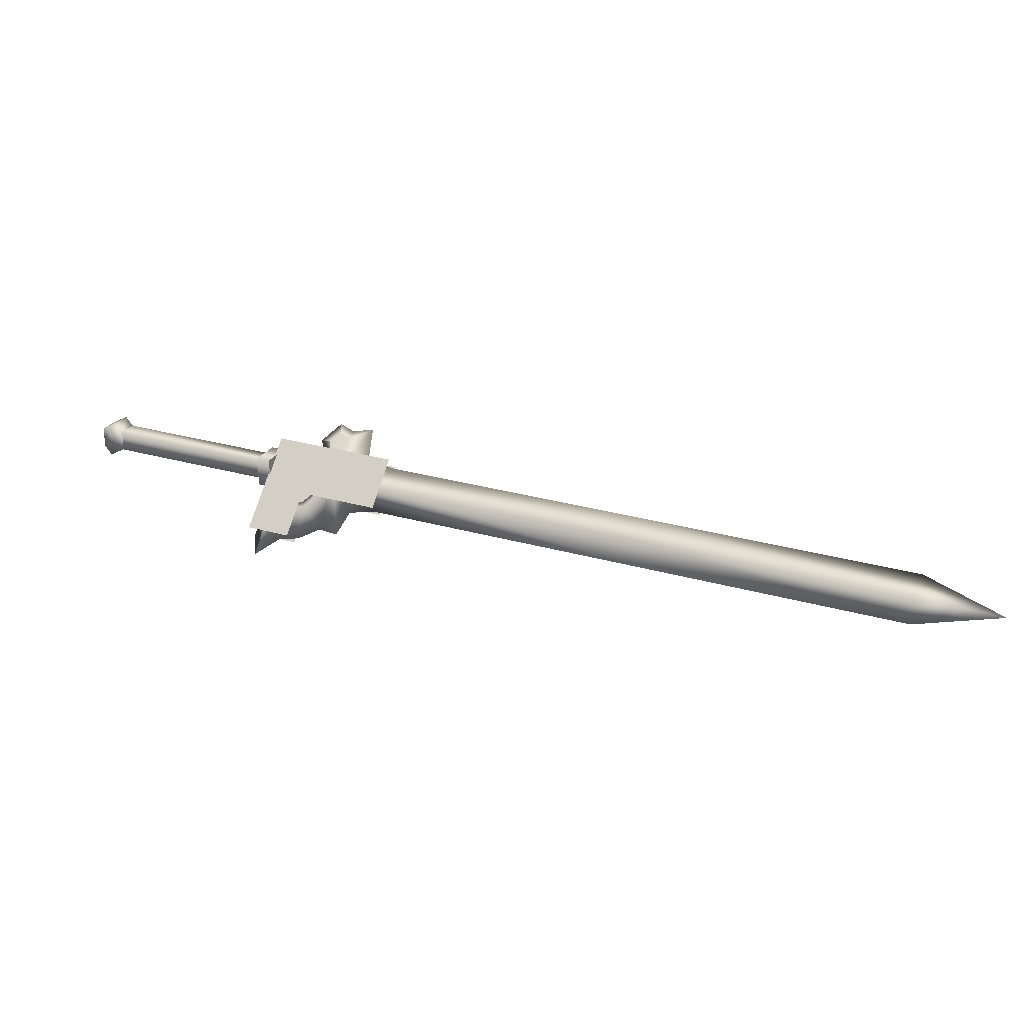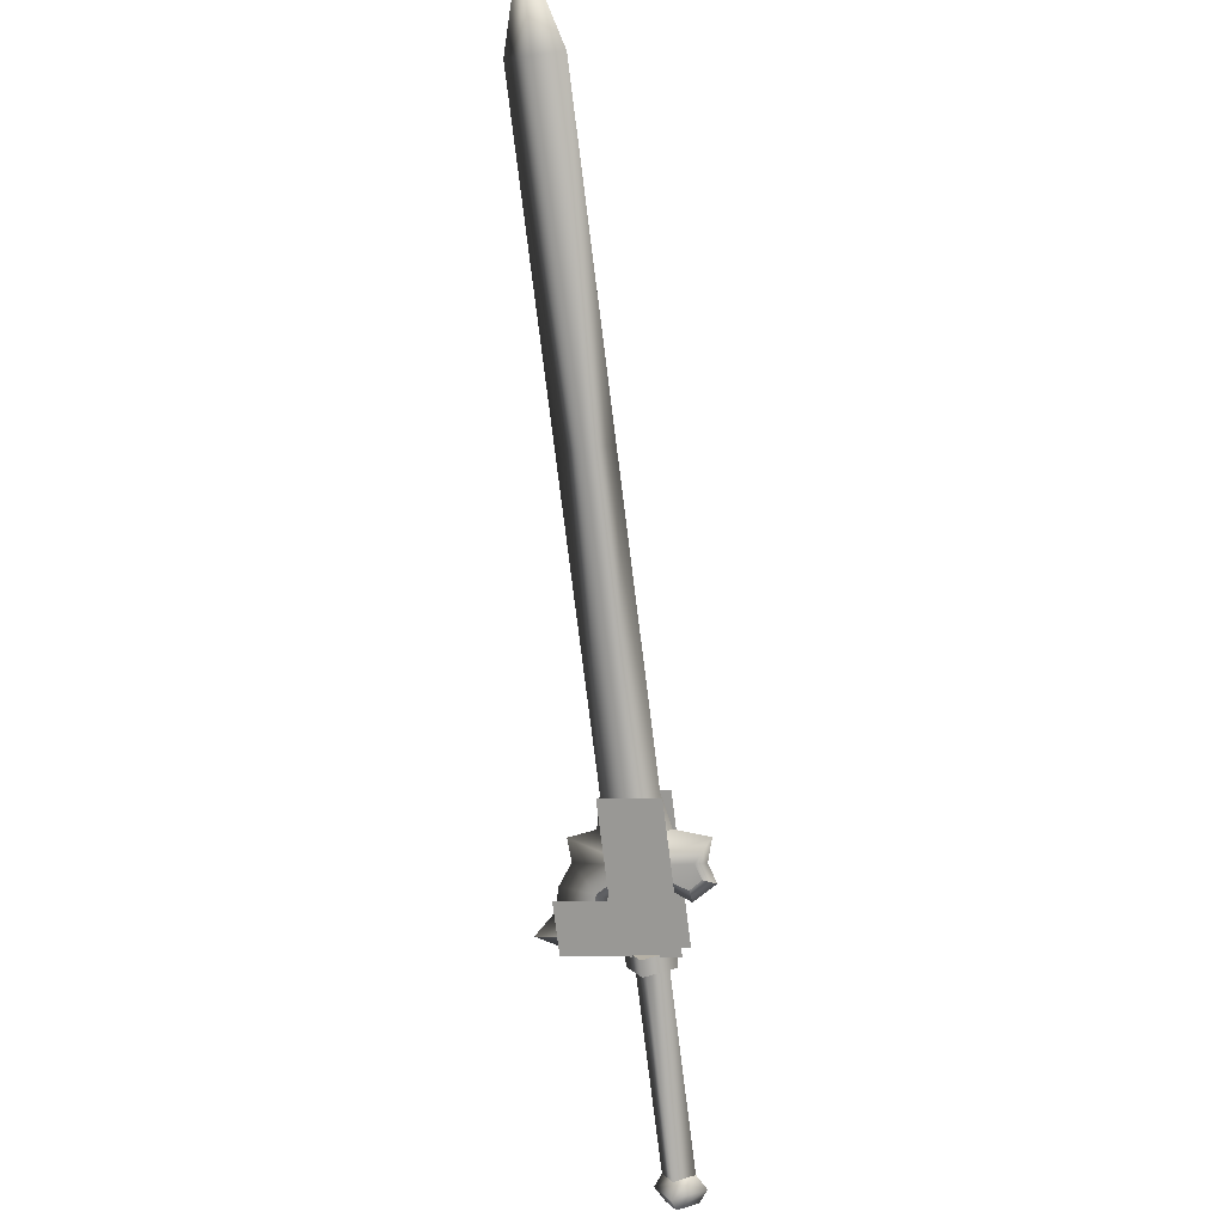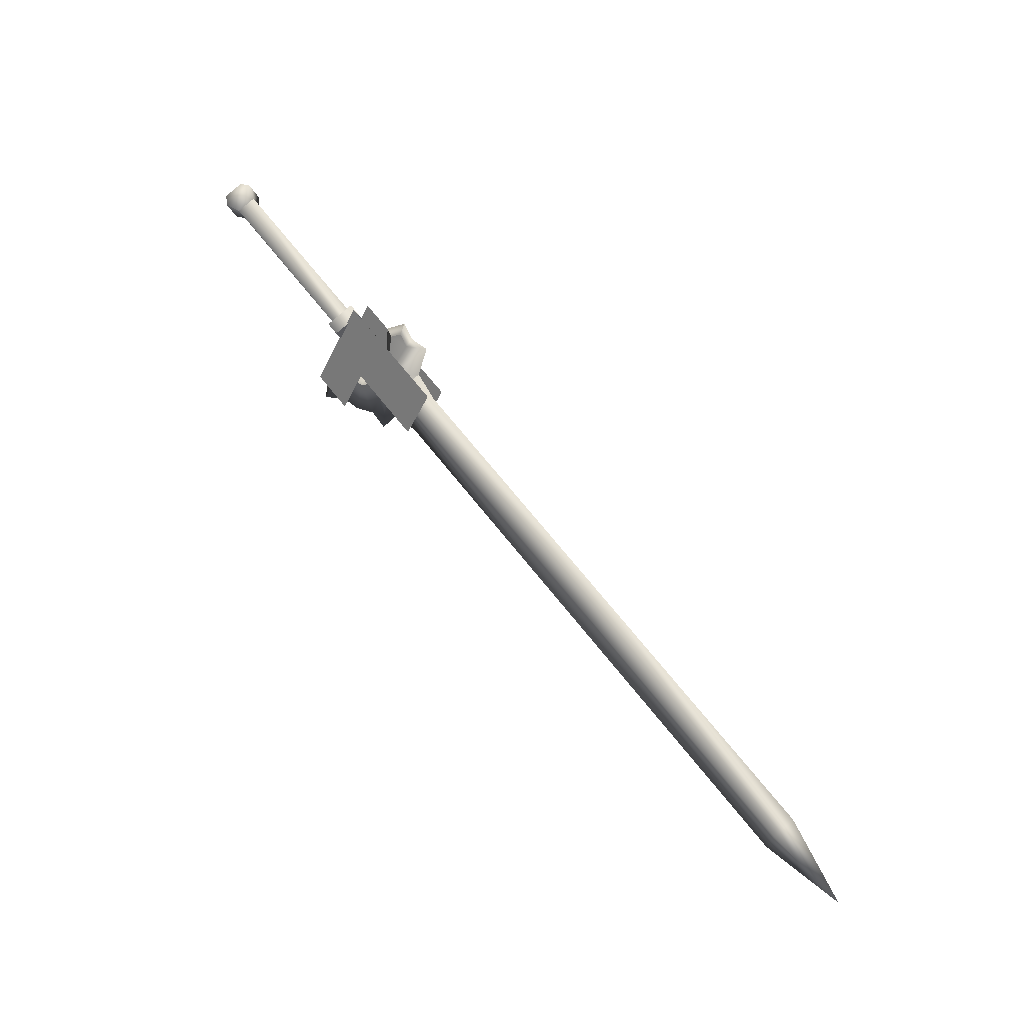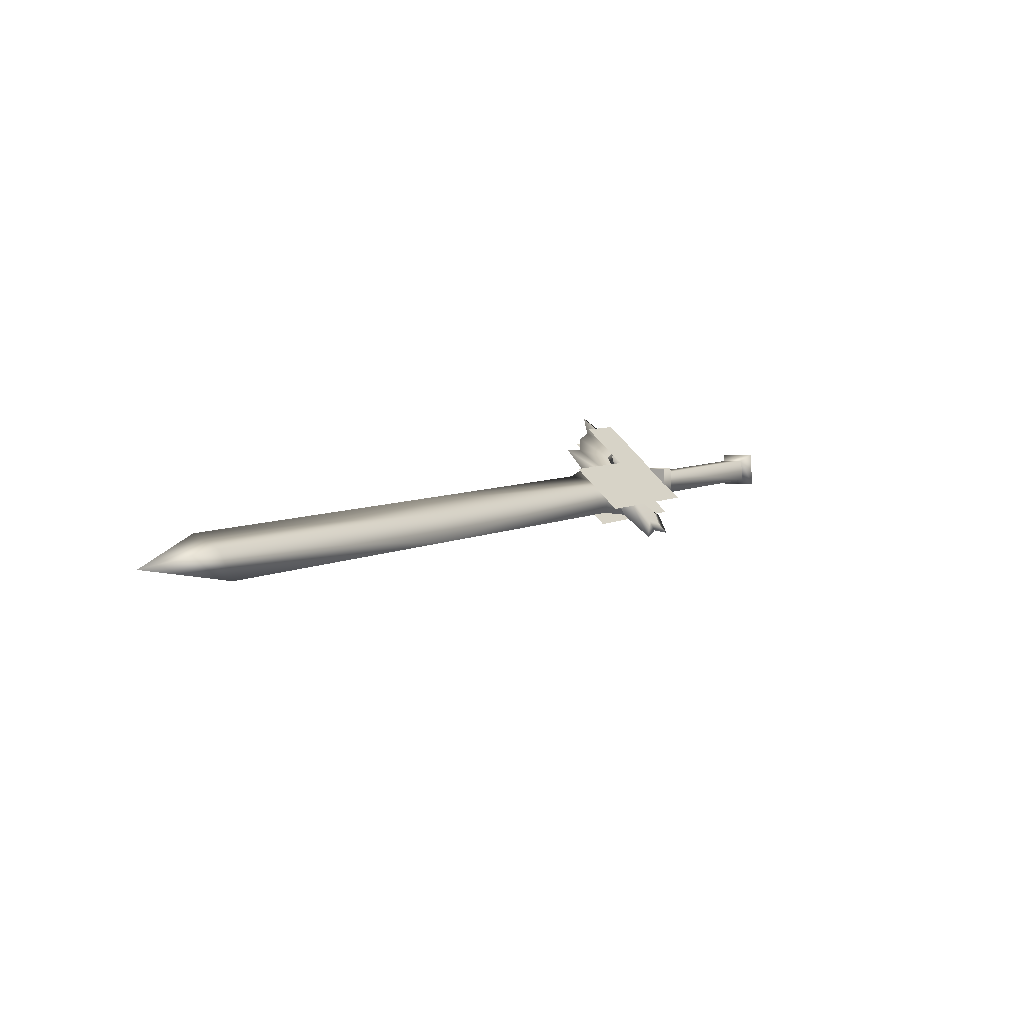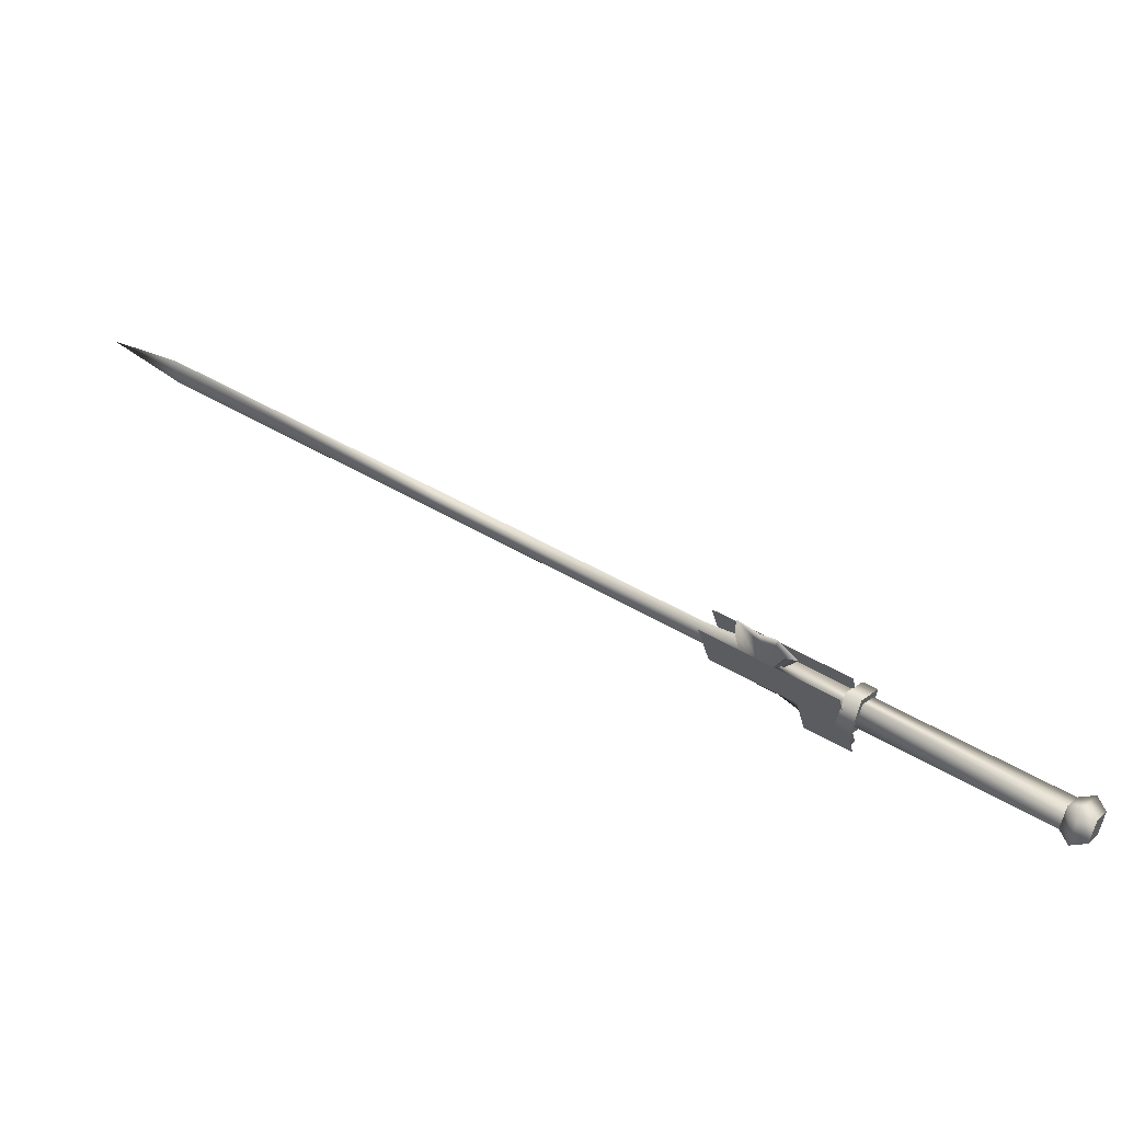
<metadata>
{"format":"obj","ext":"obj","renderer":"f3d","projection":"perspective","resolution":1024,"background":"white","views":[{"elev":1.8,"azim":166.5,"up":"+Z"},{"elev":-42.5,"azim":-93.6,"up":"+Y"},{"elev":53.9,"azim":-164.3,"up":"+Z"},{"elev":48.5,"azim":-62.3,"up":"+Y"},{"elev":-41.3,"azim":-9.6,"up":"+Y"}]}
</metadata>
<code>
v  -0.1467 1.012 0.5141
v  -0.1523 1.031 0.4831
v  -0.1358 1.019 0.4867
v  -0.1417 1.048 0.4917
v  -0.1238 1.054 0.4288
v  -0.1478 1.071 0.4236
v  -0.1763 1.048 0.4779
v  -0.2418 1.08 0.4933
v  -0.2311 1.098 0.5018
v  -0.1657 1.065 0.4865
v  -0.136 1.03 0.5226
v  -0.1252 1.036 0.4953
v  0.0787 0.9038 0.5591
v  0.0838 0.876 0.5337
v  0.086 0.8865 0.5577
v  0.0704 0.8677 0.5674
v  0.0542 0.8742 0.5743
v  0.0682 0.8572 0.5434
v  0.0506 0.8577 0.5365
v  0.0752 0.8874 0.5213
v  0.0589 0.8939 0.5283
v  0.0611 0.9043 0.5523
v  -0.123 1.036 0.512
v  0.0455 0.8855 0.5619
v  -0.1385 1.017 0.5217
v  0.0433 0.8751 0.5379
v  -0.1408 1.007 0.4977
v  -0.1252 1.026 0.4881
v  -0.1008 1.059 0.4232
v  -0.1231 1.045 0.4795
v  -0.1478 1.093 0.413
v  -0.1701 1.079 0.4692
v  -0.1483 1.029 0.5433
v  -0.281 1.125 0.5143
v  -0.1827 1.058 0.4591
v  -0.2936 1.104 0.5042
v  -0.1609 1.009 0.5332
v  -0.1357 1.025 0.4694
v  -0.1604 1.072 0.4028
v  -0.1133 1.039 0.4131
v  -0.1558 1.007 0.4918
v  -0.1379 1.012 0.5311
v  -0.1413 0.9966 0.4949
v  -0.1178 1.025 0.4804
v  -0.1323 1.035 0.4772
v  -0.1289 1.051 0.5134
v  -0.1524 1.023 0.528
v  -0.1144 1.041 0.5166
v  -0.2557 1.14 0.4505
v  -0.2683 1.12 0.4404
v  -0.2695 1.132 0.4778
v  -0.5647 1.316 0.442
v  -0.548 1.332 0.417
v  -0.5416 1.331 0.3837
v  -0.2631 1.131 0.4445
v  -0.5583 1.315 0.4087
v  -0.2797 1.115 0.4696
v  -0.2862 1.117 0.5028
v  -0.2323 1.106 0.4859
v  -0.2299 1.111 0.4436
v  -0.2425 1.089 0.4777
v  -0.2214 1.074 0.4823
v  -0.139 1.074 0.4068
v  -0.1283 1.055 0.446
v  -0.1712 1.081 0.4518
v  -0.1638 1.088 0.4089
v  -0.1784 1.069 0.4461
v  -0.1907 1.099 0.4207
v  -0.2111 1.114 0.4145
v  -0.2112 1.091 0.4906
v  -0.8388 1.544 0.3187
v  -0.8554 1.528 0.3438
v  -0.8619 1.529 0.3771
v  -0.9364 1.598 0.3291
v  -0.8452 1.545 0.352
v  -0.259 1.093 0.517
v  -0.2668 1.079 0.5551
v  -0.2399 1.065 0.5395
v  -0.2147 1.051 0.5361
v  -0.228 1.055 0.548
v  -0.2425 1.066 0.5526
v  -0.236 1.072 0.5427
v  -0.2106 1.058 0.5394
v  -0.2076 1.076 0.4883
v  -0.1726 1.069 0.4578
v  -0.1334 1.047 0.4419
v  -0.225 1.06 0.5504
v  -0.2277 1.052 0.563
v  -0.1083 1.065 0.3871
v  -0.1096 1.053 0.4132
v  -0.1252 1.043 0.4524
v  -0.2017 1.047 0.5406
o w00_013_00
g w00_013_00
f 3 2 1
f 2 3 4
f 4 5 2
f 5 4 6
f 6 2 5
f 2 6 7
f 7 1 2
f 1 7 8
f 8 9 1
f 9 8 10
f 10 11 9
f 11 10 4
f 4 12 11
f 12 4 3
f 15 14 13
f 13 16 15
f 16 13 17
f 17 18 16
f 18 17 19
f 19 14 18
f 14 19 20
f 20 13 14
f 13 20 21
f 21 22 13
f 22 21 23
f 23 24 22
f 24 23 25
f 25 26 24
f 26 25 27
f 27 21 26
f 21 27 28
f 28 23 21
f 26 20 19
f 19 24 26
f 24 19 17
f 17 22 24
f 22 17 13
f 31 30 29
f 30 31 32
f 32 33 30
f 33 32 34
f 37 36 35
f 35 38 37
f 38 35 39
f 39 40 38
f 43 42 41
f 41 44 43
f 44 41 45
f 45 46 44
f 47 41 42
f 42 46 47
f 46 42 48
f 48 44 46
f 6 4 10
f 10 7 6
f 7 10 8
f 15 16 18
f 18 14 15
f 47 46 45
f 45 41 47
f 44 48 42
f 42 43 44
f 26 21 20
f 32 49 34
f 35 36 50
f 11 1 9
f 53 52 51
f 51 54 53
f 54 51 55
f 55 56 54
f 56 55 57
f 57 52 56
f 52 57 58
f 58 51 52
f 51 58 59
f 59 55 51
f 55 59 60
f 60 61 55
f 61 60 62
f 65 64 63
f 63 66 65
f 66 63 67
f 67 68 66
f 68 67 62
f 62 69 68
f 69 62 60
f 60 70 69
f 70 60 59
f 71 54 56
f 56 72 71
f 72 56 73
f 73 74 72
f 74 73 75
f 75 71 74
f 71 75 53
f 53 54 71
f 70 59 76
f 76 77 70
f 77 76 62
f 62 78 77
f 78 62 79
f 79 80 78
f 78 80 81
f 81 77 78
f 77 81 82
f 82 70 77
f 70 82 83
f 76 59 58
f 58 61 76
f 61 58 57
f 57 55 61
f 65 70 84
f 84 85 65
f 85 84 67
f 67 86 85
f 87 82 81
f 81 88 87
f 88 81 80
f 86 67 63
f 63 89 86
f 89 63 64
f 89 64 90
f 90 86 89
f 86 90 91
f 64 65 85
f 85 91 64
f 91 85 86
f 92 79 84
f 84 83 92
f 83 84 70
f 88 80 92
f 92 87 88
f 87 92 83
f 65 66 68
f 68 70 65
f 70 68 69
f 73 56 52
f 52 75 73
f 75 52 53
f 83 82 87
f 90 64 91
f 79 62 84
f 80 79 92
f 61 62 76
f 84 62 67
f 71 72 74

</code>
